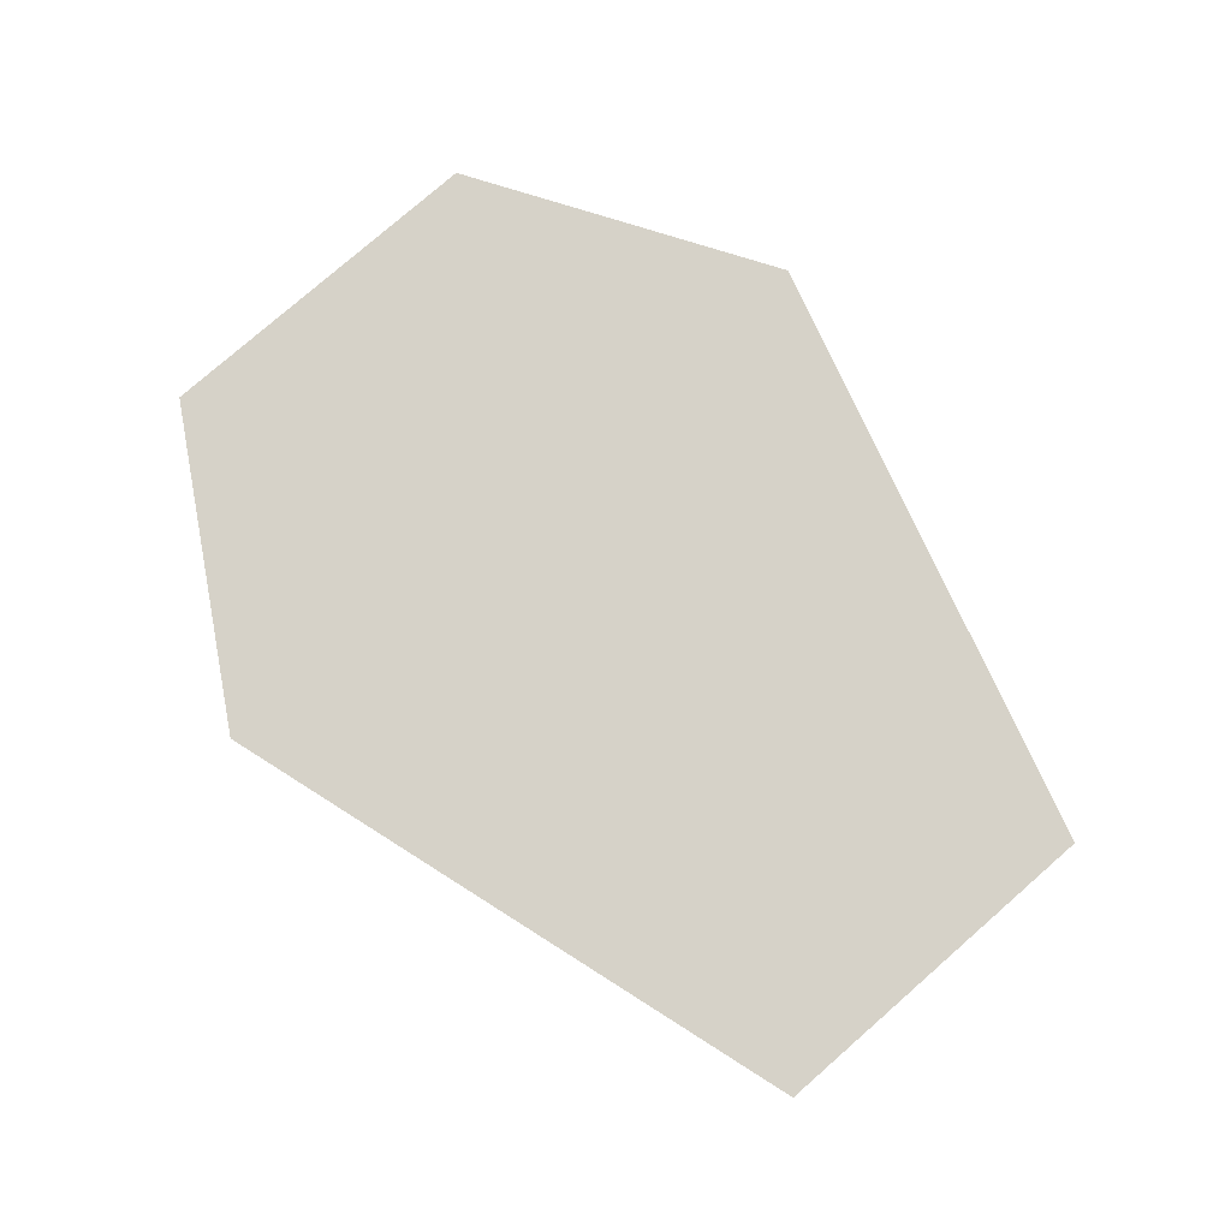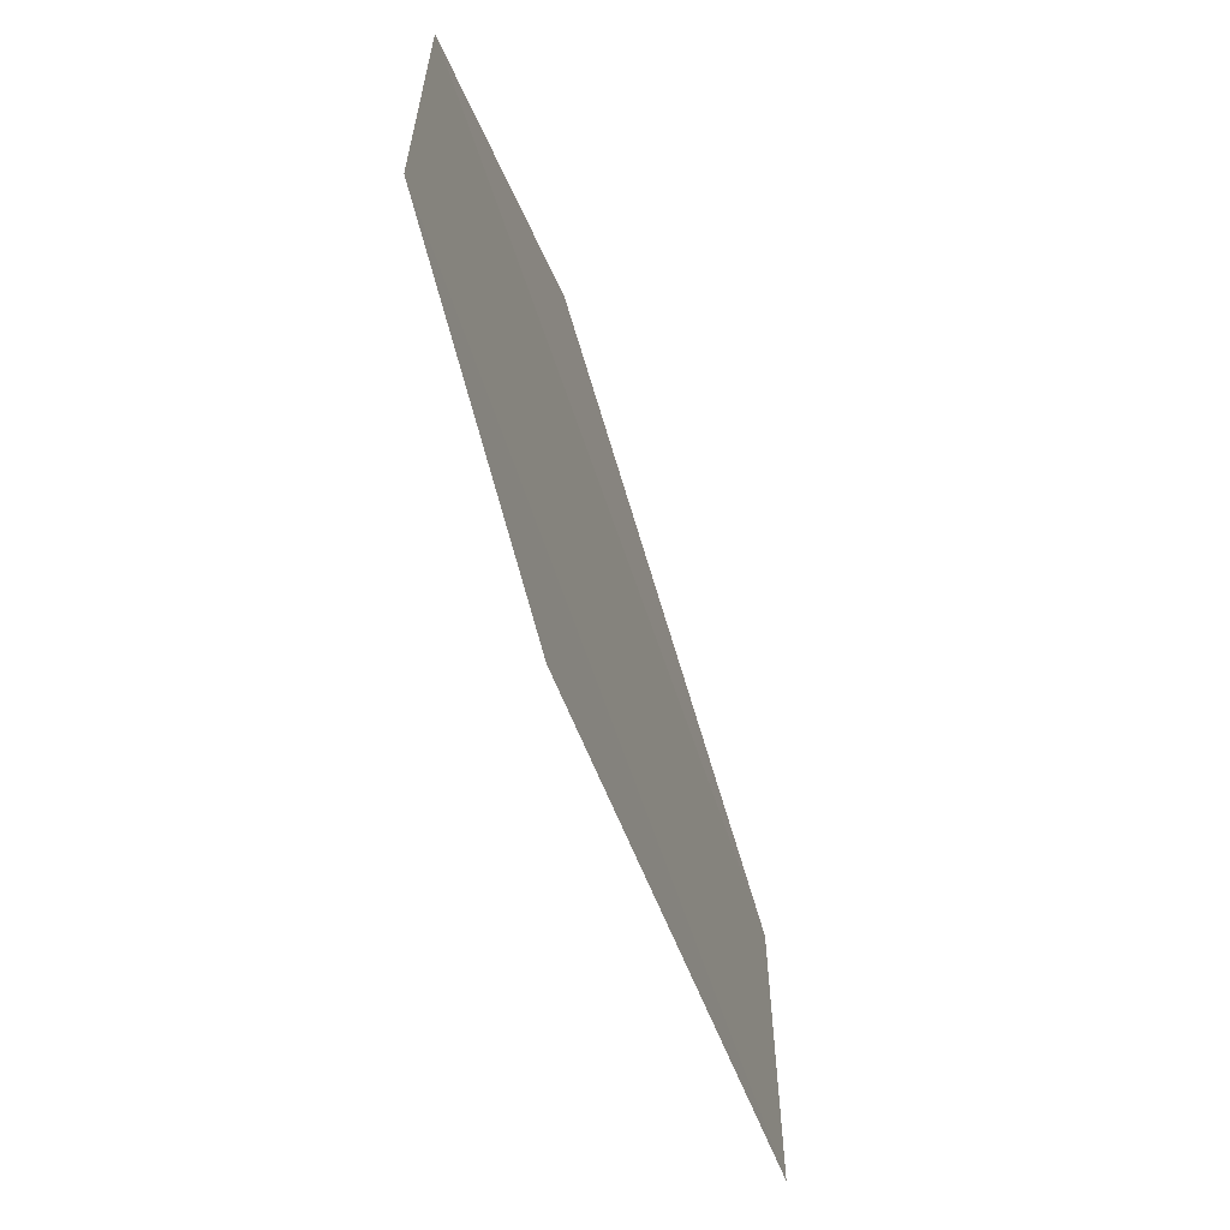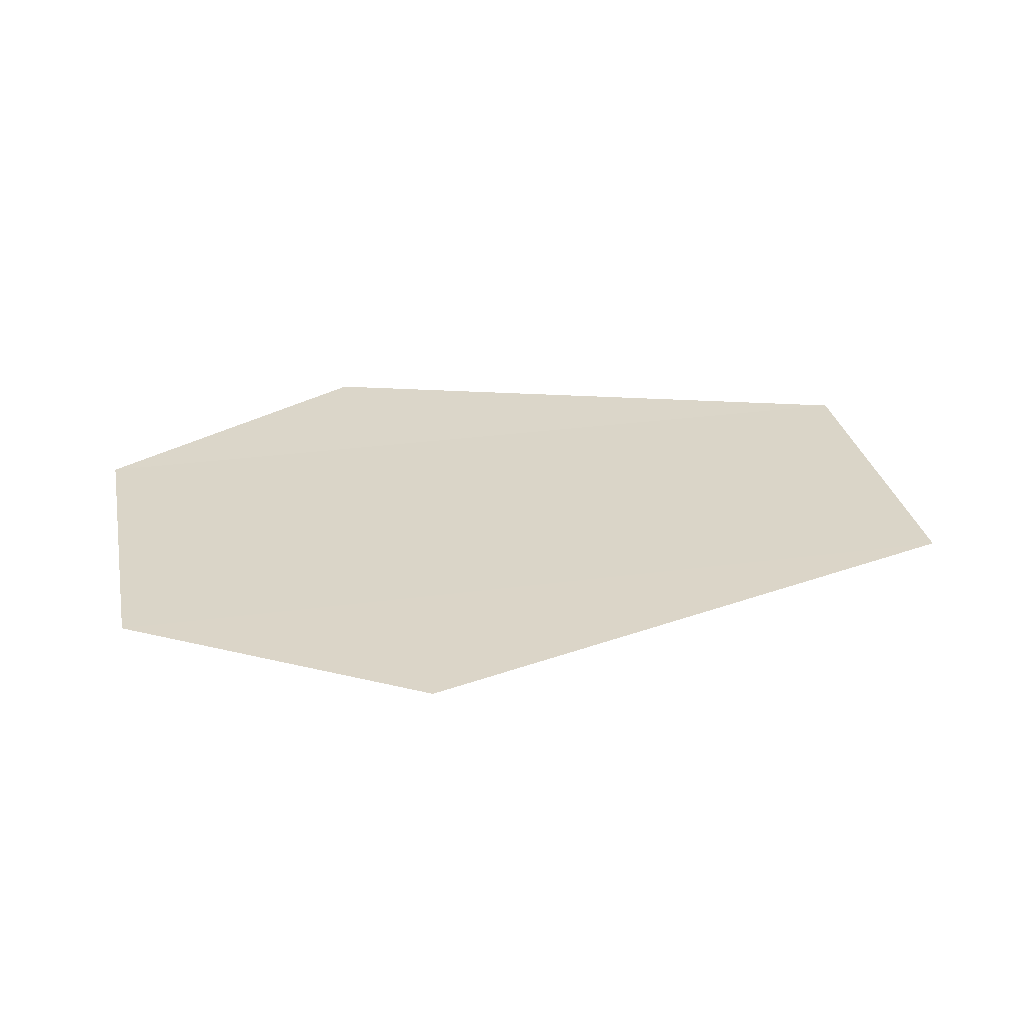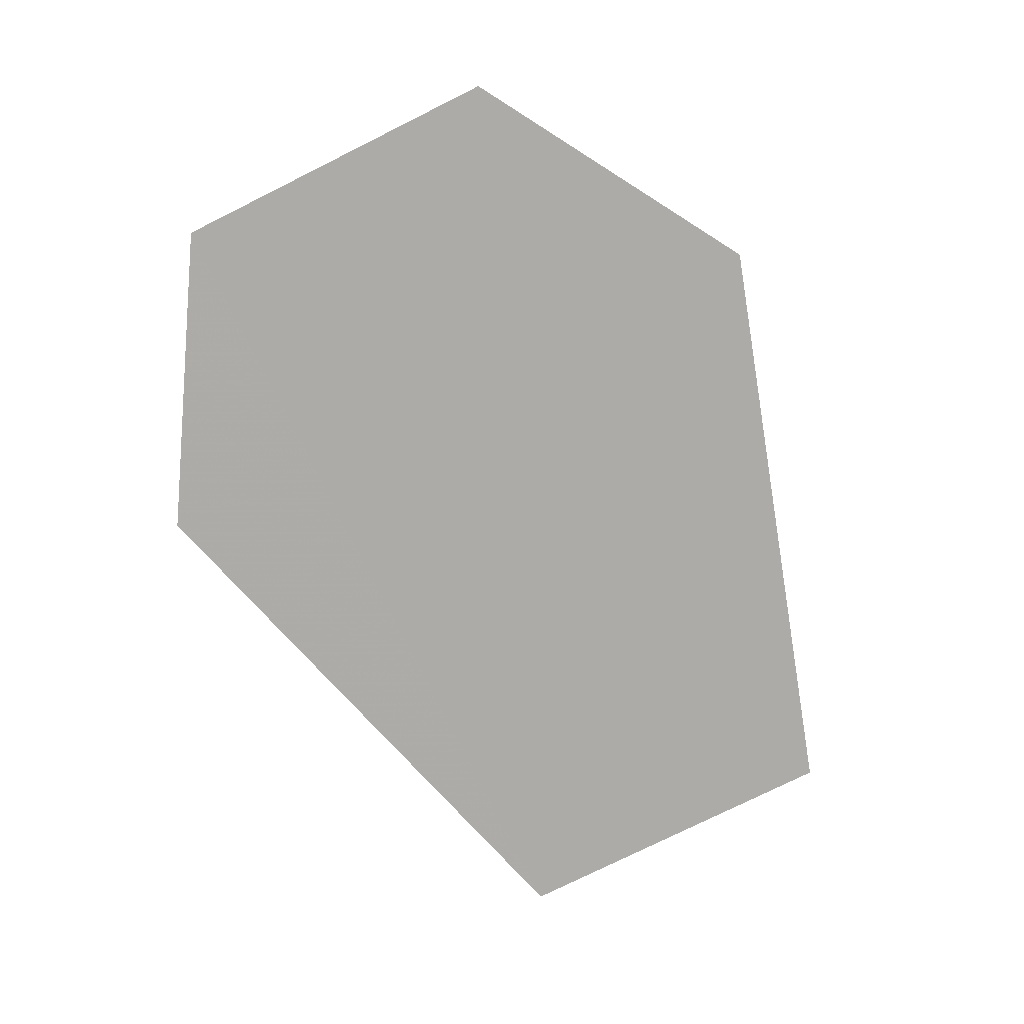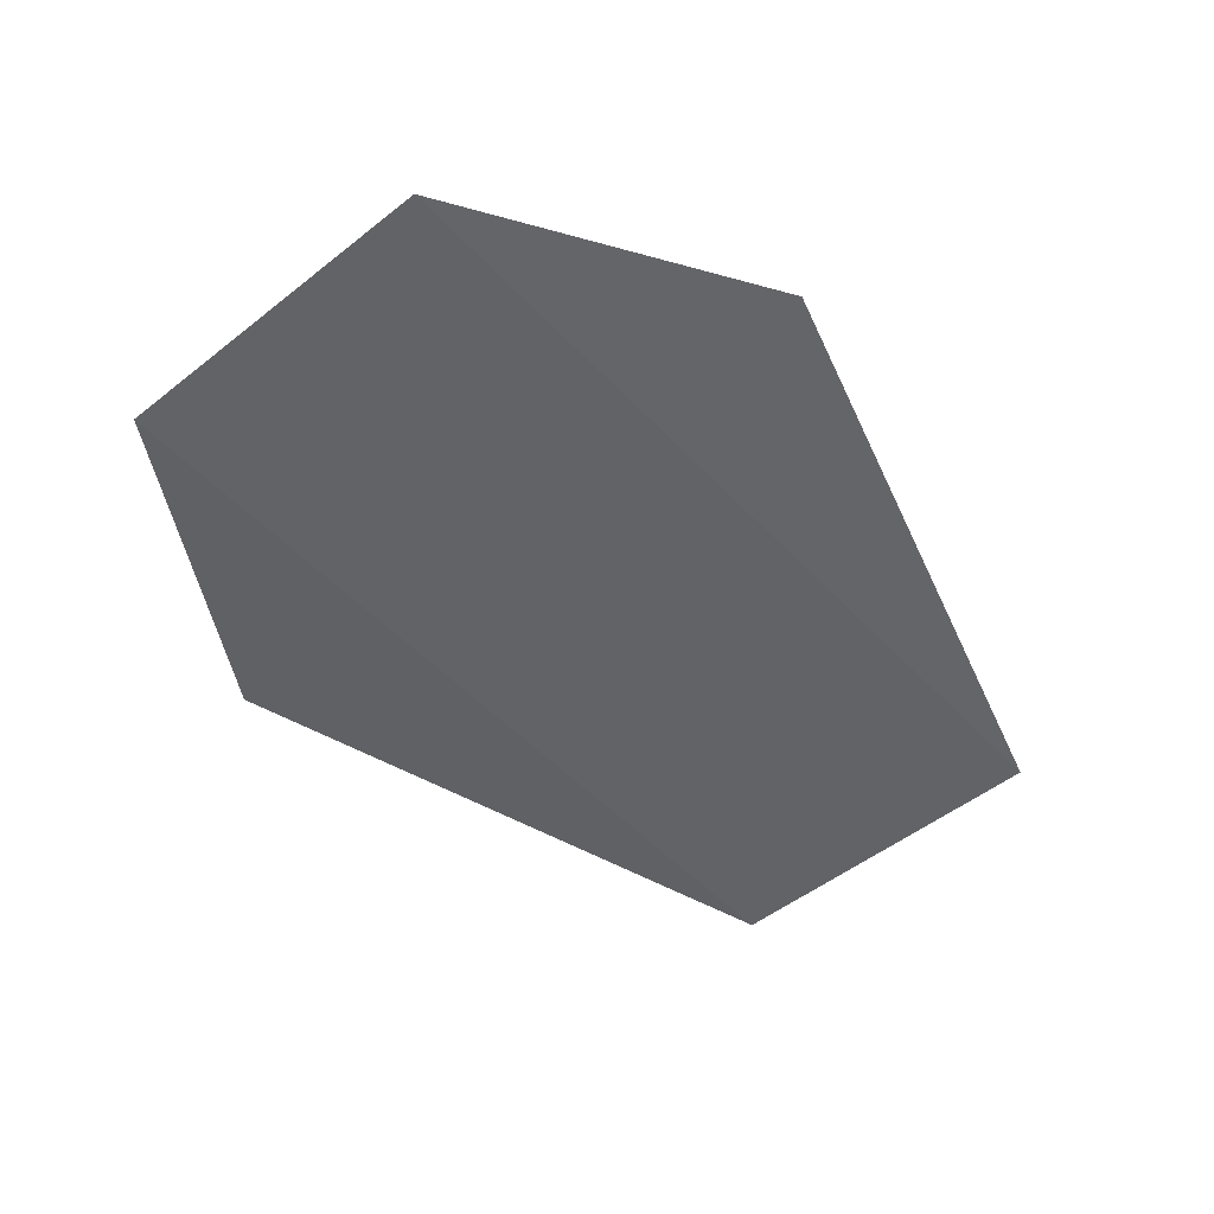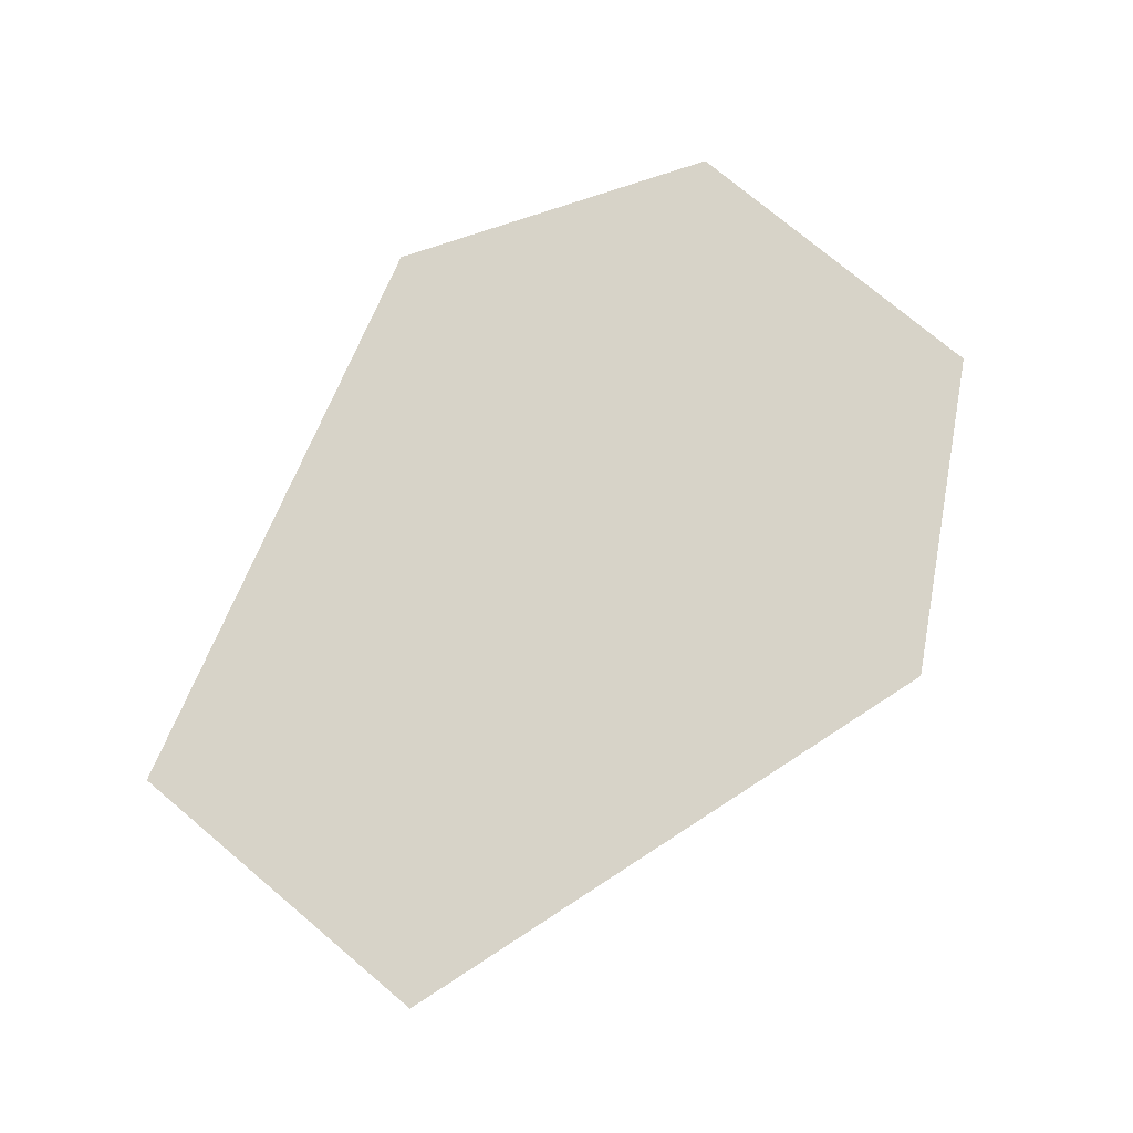
<metadata>
{"format":"obj","ext":"obj","renderer":"f3d","projection":"perspective","resolution":1024,"background":"white","views":[{"elev":77.7,"azim":-131.2,"up":"+Y"},{"elev":-63.6,"azim":108.3,"up":"+Z"},{"elev":29.3,"azim":168.5,"up":"+Y"},{"elev":-76.5,"azim":116.0,"up":"+Y"},{"elev":-51.0,"azim":131.2,"up":"+Y"},{"elev":76.8,"azim":-49.7,"up":"+Y"}]}
</metadata>
<code>
o 5371
v 2217 1879 12.72
v 2217 1879 12.72
v 2217 1879 12.72
v 2217 1879 12.72
v 2217 1879 12.73
v 2217 1879 12.72
v 2217 1879 12.73
v 2217 1879 12.72
v 2217 1879 12.72
v 2217 1879 12.72
v 2217 1879 12.73
v 2217 1879 12.72
v 2217 1879 12.73
v 2217 1879 12.73
v 2217 1879 12.73
v 2217 1879 12.74
v 2217 1879 12.73
v 2217 1879 12.73
f 1 2 3
f 4 2 5
f 6 5 7
f 8 9 3
f 10 9 11
f 12 11 13
f 14 15 16
f 17 18 16

</code>
